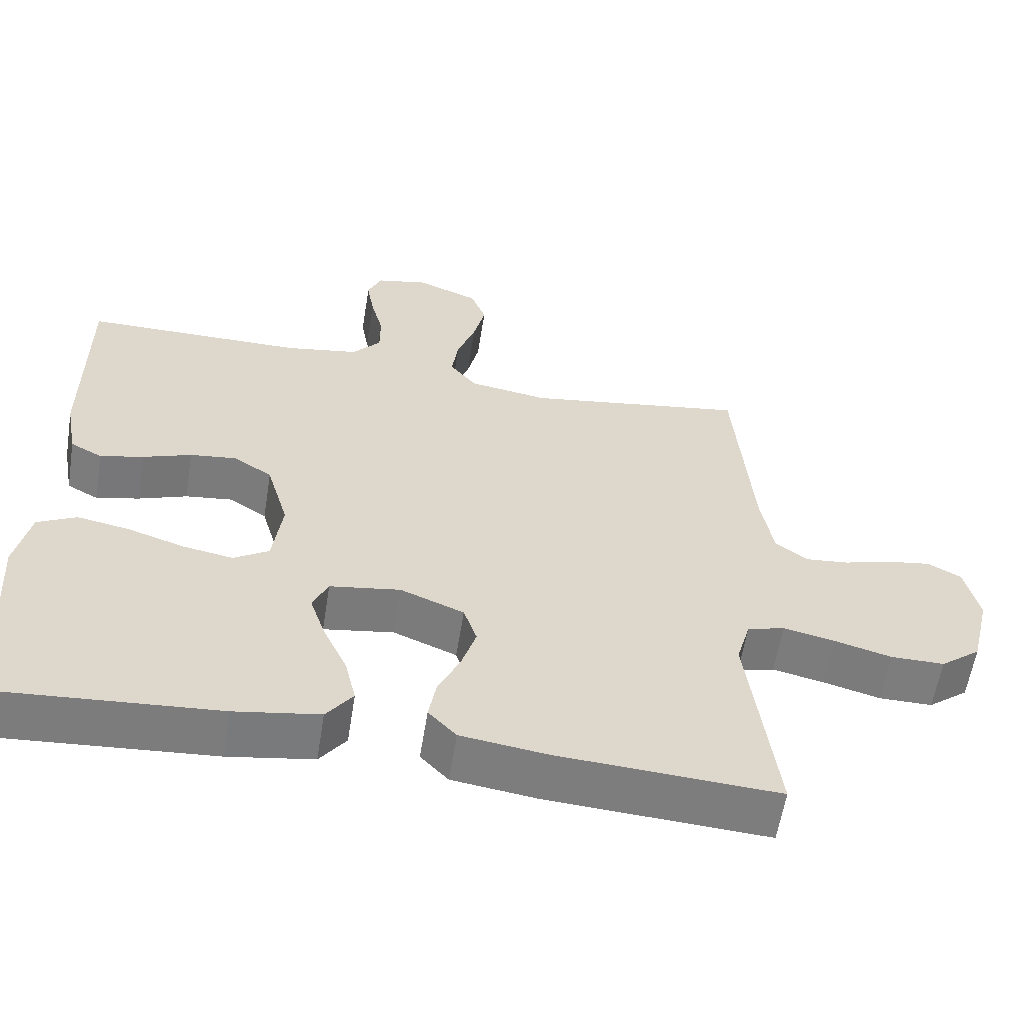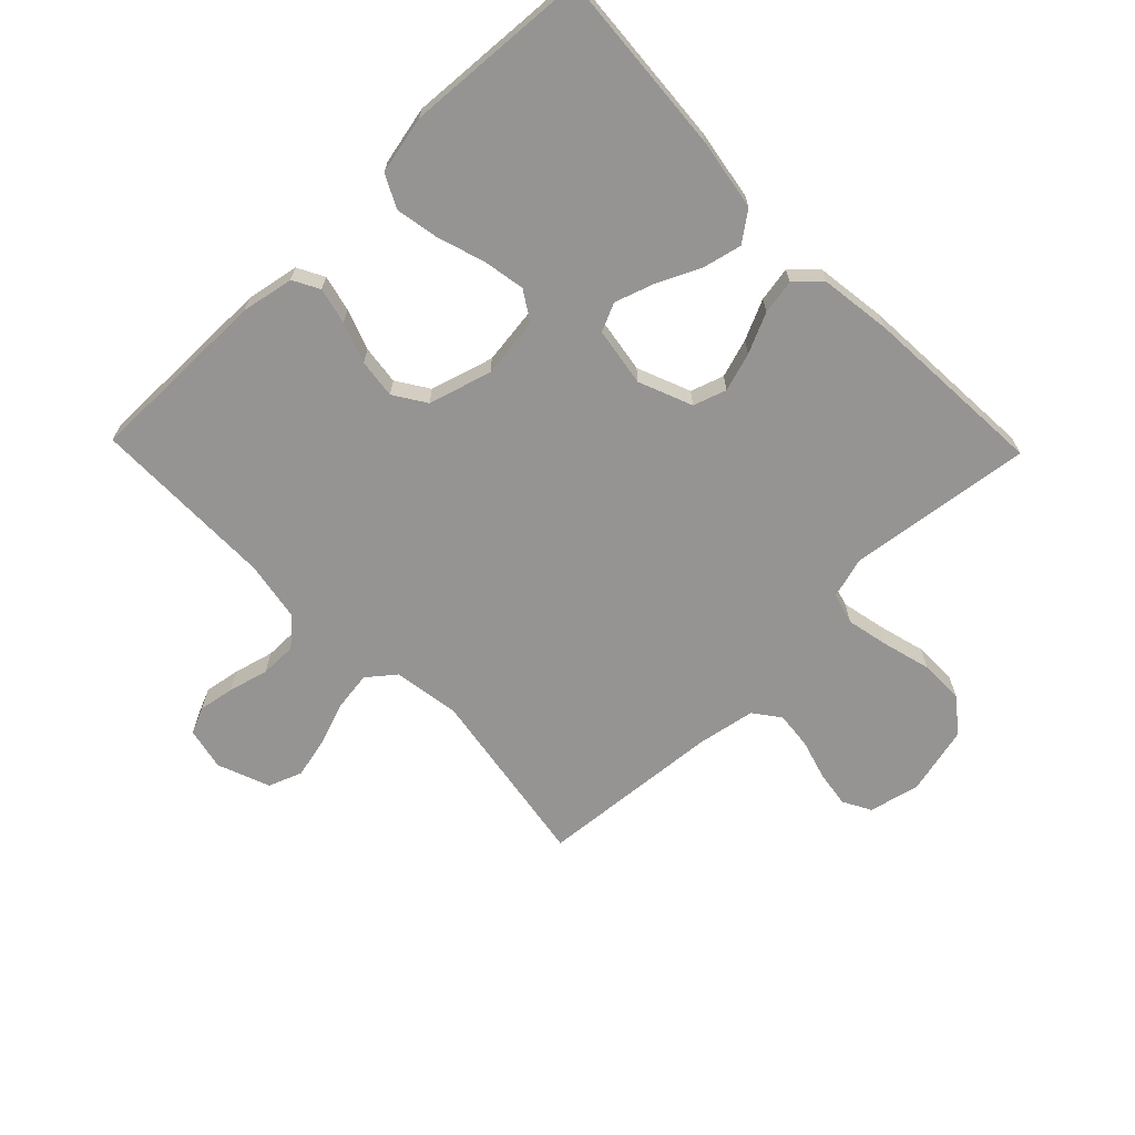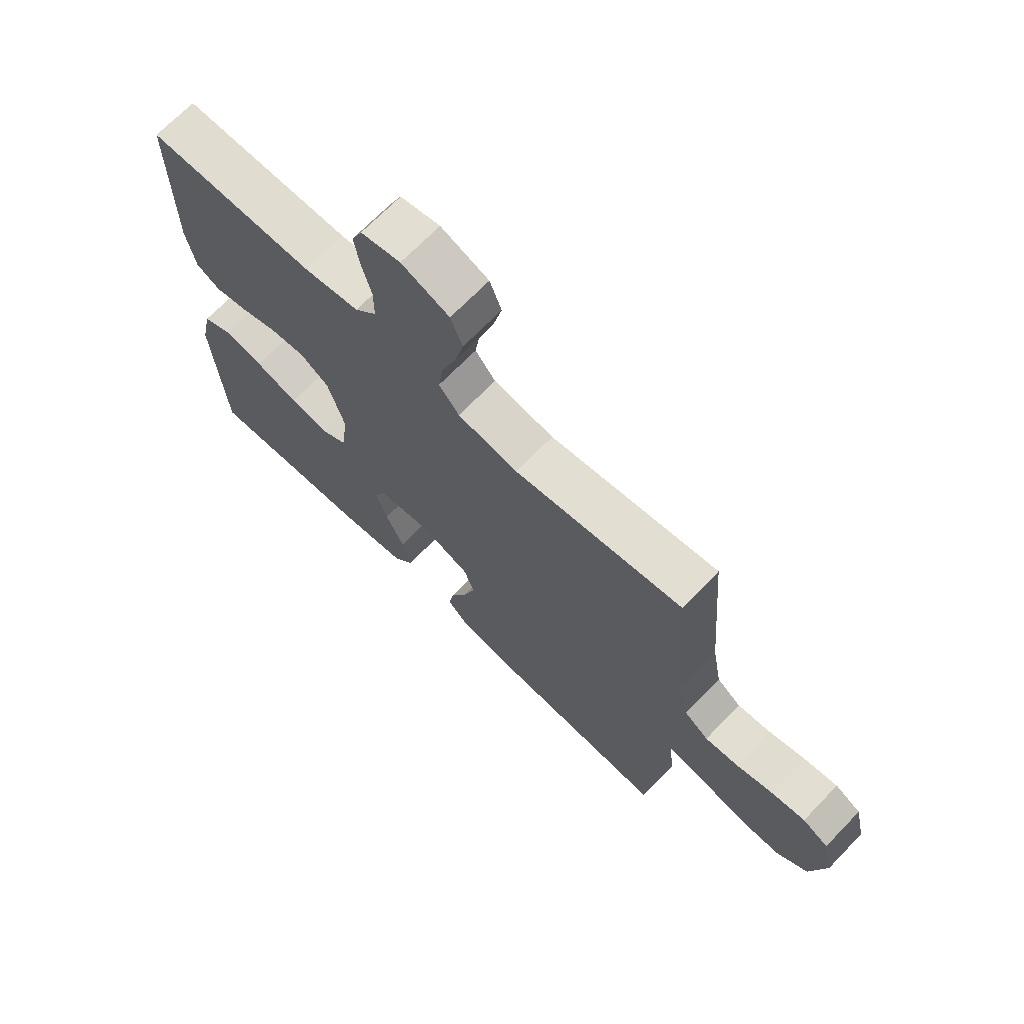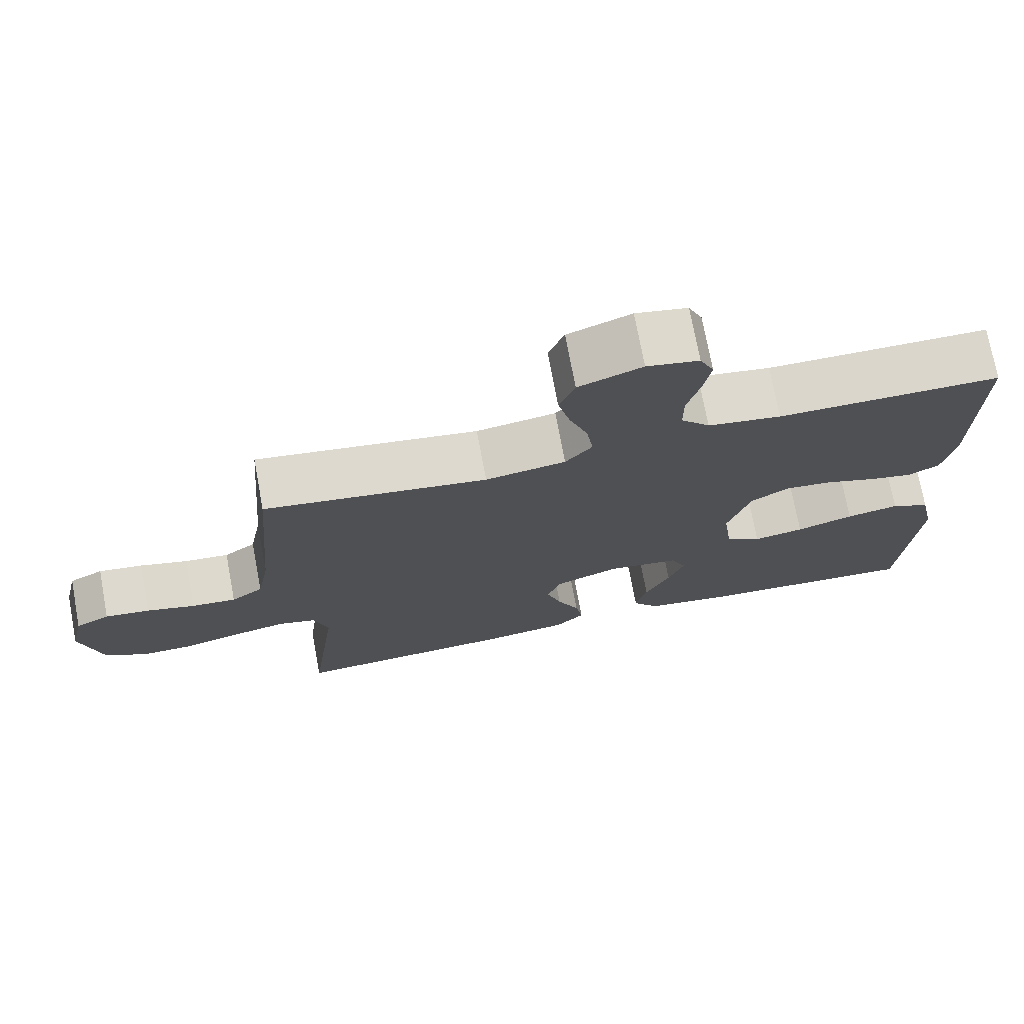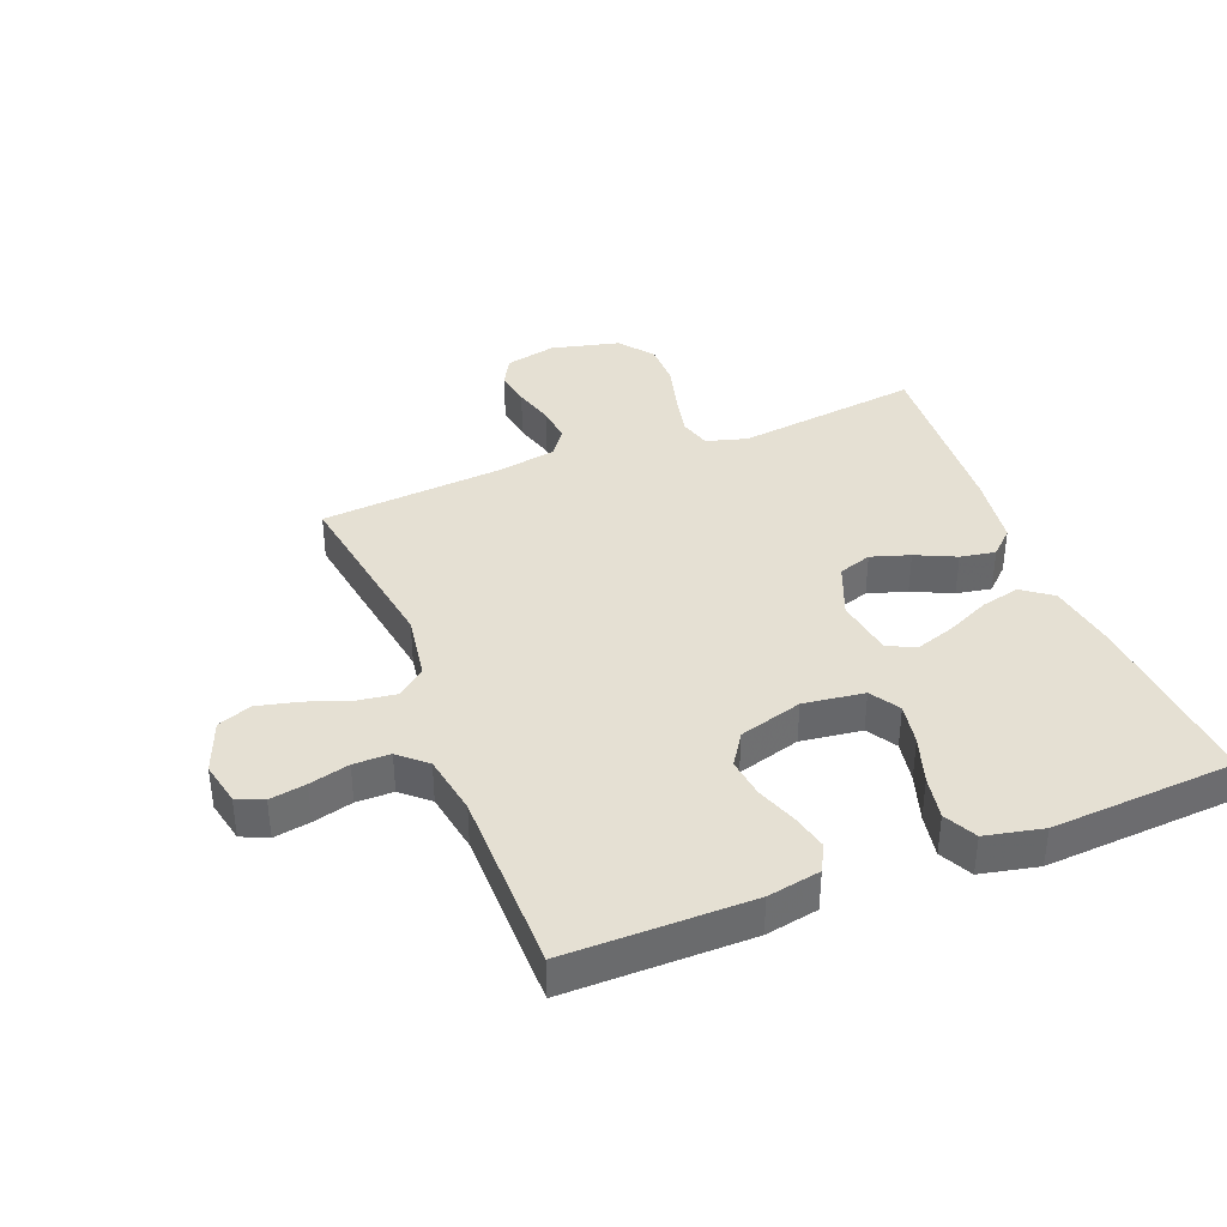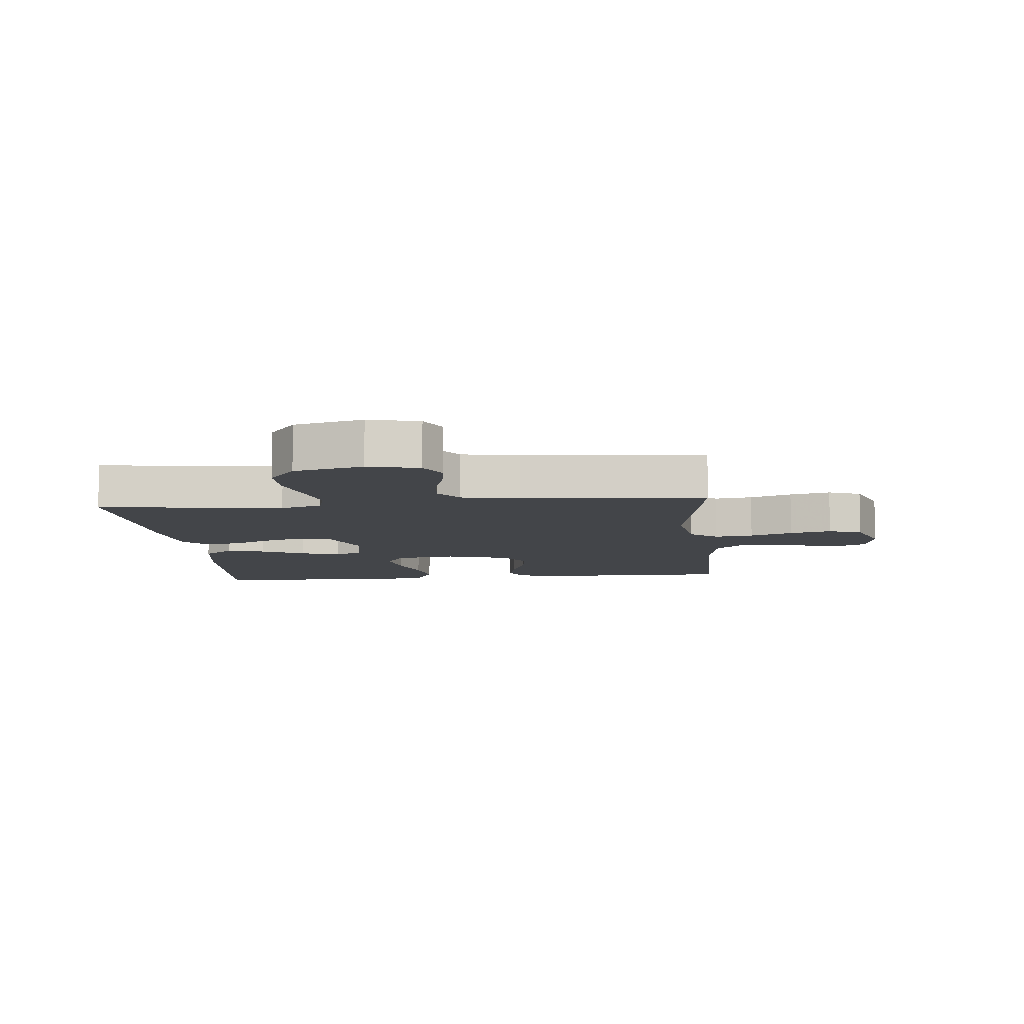
<metadata>
{"format":"obj","ext":"obj","renderer":"f3d","projection":"perspective","resolution":1024,"background":"white","views":[{"elev":-59.1,"azim":170.9,"up":"+Z"},{"elev":-67.1,"azim":134.1,"up":"+Y"},{"elev":69.5,"azim":-135.9,"up":"+Z"},{"elev":73.8,"azim":-10.6,"up":"+Z"},{"elev":38.2,"azim":68.6,"up":"+Y"},{"elev":-8.8,"azim":-84.5,"up":"+Y"}]}
</metadata>
<code>
v 0.5 0.07 -0.5
v 0.2 0.07 -0.478
v 0.084 0.07 -0.459
v 0.048 0.07 -0.411
v 0.063 0.07 -0.347
v 0.096 0.07 -0.276
v 0.117 0.07 -0.213
v 0.096 0.07 -0.167
v 0 0.07 -0.152
v -0.087 0.07 -0.187
v -0.105 0.07 -0.241
v -0.085 0.07 -0.304
v -0.055 0.07 -0.369
v -0.045 0.07 -0.426
v -0.083 0.07 -0.466
v -0.2 0.07 -0.482
v -0.5 0.07 -0.5
v -0.462 0.07 -0.2
v -0.481 0.07 -0.133
v -0.532 0.07 -0.119
v -0.602 0.07 -0.134
v -0.68 0.07 -0.155
v -0.753 0.07 -0.155
v -0.808 0.07 -0.112
v -0.835 0.07 0
v -0.816 0.07 0.083
v -0.77 0.07 0.108
v -0.71 0.07 0.099
v -0.645 0.07 0.08
v -0.585 0.07 0.074
v -0.542 0.07 0.106
v -0.525 0.07 0.2
v -0.5 0.07 0.5
v -0.2 0.07 0.453
v -0.092 0.07 0.47
v -0.056 0.07 0.515
v -0.065 0.07 0.578
v -0.09 0.07 0.648
v -0.106 0.07 0.716
v -0.085 0.07 0.771
v 0 0.07 0.804
v 0.07 0.07 0.789
v 0.089 0.07 0.746
v 0.079 0.07 0.687
v 0.062 0.07 0.622
v 0.062 0.07 0.562
v 0.101 0.07 0.518
v 0.2 0.07 0.501
v 0.5 0.07 0.5
v 0.499 0.07 0.2
v 0.483 0.07 0.114
v 0.44 0.07 0.091
v 0.381 0.07 0.105
v 0.315 0.07 0.129
v 0.251 0.07 0.137
v 0.199 0.07 0.103
v 0.169 0.07 0
v 0.182 0.07 -0.099
v 0.23 0.07 -0.129
v 0.298 0.07 -0.117
v 0.375 0.07 -0.092
v 0.446 0.07 -0.079
v 0.499 0.07 -0.106
v 0.519 0.07 -0.2
v 0.5 0 -0.5
v 0.2 0 -0.478
v 0.084 0 -0.459
v 0.048 0 -0.411
v 0.063 0 -0.347
v 0.096 0 -0.276
v 0.117 0 -0.213
v 0.096 0 -0.167
v 0 0 -0.152
v -0.087 0 -0.187
v -0.105 0 -0.241
v -0.085 0 -0.304
v -0.055 0 -0.369
v -0.045 0 -0.426
v -0.083 0 -0.466
v -0.2 0 -0.482
v -0.5 0 -0.5
v -0.462 0 -0.2
v -0.481 0 -0.133
v -0.532 0 -0.119
v -0.602 0 -0.134
v -0.68 0 -0.155
v -0.753 0 -0.155
v -0.808 0 -0.112
v -0.835 0 0
v -0.816 0 0.083
v -0.77 0 0.108
v -0.71 0 0.099
v -0.645 0 0.08
v -0.585 0 0.074
v -0.542 0 0.106
v -0.525 0 0.2
v -0.5 0 0.5
v -0.2 0 0.453
v -0.092 0 0.47
v -0.056 0 0.515
v -0.065 0 0.578
v -0.09 0 0.648
v -0.106 0 0.716
v -0.085 0 0.771
v 0 0 0.804
v 0.07 0 0.789
v 0.089 0 0.746
v 0.079 0 0.687
v 0.062 0 0.622
v 0.062 0 0.562
v 0.101 0 0.518
v 0.2 0 0.501
v 0.5 0 0.5
v 0.499 0 0.2
v 0.483 0 0.114
v 0.44 0 0.091
v 0.381 0 0.105
v 0.315 0 0.129
v 0.251 0 0.137
v 0.199 0 0.103
v 0.169 0 0
v 0.182 0 -0.099
v 0.23 0 -0.129
v 0.298 0 -0.117
v 0.375 0 -0.092
v 0.446 0 -0.079
v 0.499 0 -0.106
v 0.519 0 -0.2
f 4 5 6
f 3 4 6
f 2 3 6
f 1 2 6
f 64 1 6
f 63 64 6
f 62 63 6
f 61 62 6
f 60 61 6
f 59 60 6 7
f 58 59 7 8
f 57 58 8 9
f 56 57 9 10
f 52 53 54
f 51 52 54
f 50 51 54
f 49 50 54
f 48 49 54
f 47 48 54 55
f 46 47 55 56
f 43 44 45
f 42 43 45
f 41 42 45
f 40 41 45
f 39 40 45
f 38 39 45
f 37 38 45
f 36 37 45 46
f 46 56 10
f 36 46 10
f 35 36 10
f 32 33 34
f 35 10 11
f 34 35 11
f 32 34 11
f 31 32 11
f 27 28 29
f 26 27 29
f 25 26 29
f 24 25 29
f 23 24 29
f 22 23 29
f 21 22 29
f 20 21 29 30
f 19 20 30 31
f 16 17 18
f 15 16 18
f 14 15 18
f 13 14 18
f 12 13 18
f 18 19 31
f 12 18 31
f 11 12 31
f 70 69 68
f 70 68 67
f 70 67 66
f 70 66 65
f 70 65 128
f 70 128 127
f 70 127 126
f 70 126 125
f 70 125 124
f 71 70 124 123
f 72 71 123 122
f 73 72 122 121
f 74 73 121 120
f 118 117 116
f 118 116 115
f 118 115 114
f 118 114 113
f 118 113 112
f 119 118 112 111
f 120 119 111 110
f 109 108 107
f 109 107 106
f 109 106 105
f 109 105 104
f 109 104 103
f 109 103 102
f 109 102 101
f 110 109 101 100
f 74 120 110
f 74 110 100
f 74 100 99
f 98 97 96
f 75 74 99
f 75 99 98
f 75 98 96
f 75 96 95
f 93 92 91
f 93 91 90
f 93 90 89
f 93 89 88
f 93 88 87
f 93 87 86
f 93 86 85
f 94 93 85 84
f 95 94 84 83
f 82 81 80
f 82 80 79
f 82 79 78
f 82 78 77
f 82 77 76
f 95 83 82
f 95 82 76
f 95 76 75
f 1 65 66 2
f 2 66 67 3
f 3 67 68 4
f 4 68 69 5
f 5 69 70 6
f 6 70 71 7
f 7 71 72 8
f 8 72 73 9
f 9 73 74 10
f 10 74 75 11
f 11 75 76 12
f 12 76 77 13
f 13 77 78 14
f 14 78 79 15
f 15 79 80 16
f 16 80 81 17
f 17 81 82 18
f 18 82 83 19
f 19 83 84 20
f 20 84 85 21
f 21 85 86 22
f 22 86 87 23
f 23 87 88 24
f 24 88 89 25
f 25 89 90 26
f 26 90 91 27
f 27 91 92 28
f 28 92 93 29
f 29 93 94 30
f 30 94 95 31
f 31 95 96 32
f 32 96 97 33
f 33 97 98 34
f 34 98 99 35
f 35 99 100 36
f 36 100 101 37
f 37 101 102 38
f 38 102 103 39
f 39 103 104 40
f 40 104 105 41
f 41 105 106 42
f 42 106 107 43
f 43 107 108 44
f 44 108 109 45
f 45 109 110 46
f 46 110 111 47
f 47 111 112 48
f 48 112 113 49
f 49 113 114 50
f 50 114 115 51
f 51 115 116 52
f 52 116 117 53
f 53 117 118 54
f 54 118 119 55
f 55 119 120 56
f 56 120 121 57
f 57 121 122 58
f 58 122 123 59
f 59 123 124 60
f 60 124 125 61
f 61 125 126 62
f 62 126 127 63
f 63 127 128 64
f 64 128 65 1

</code>
